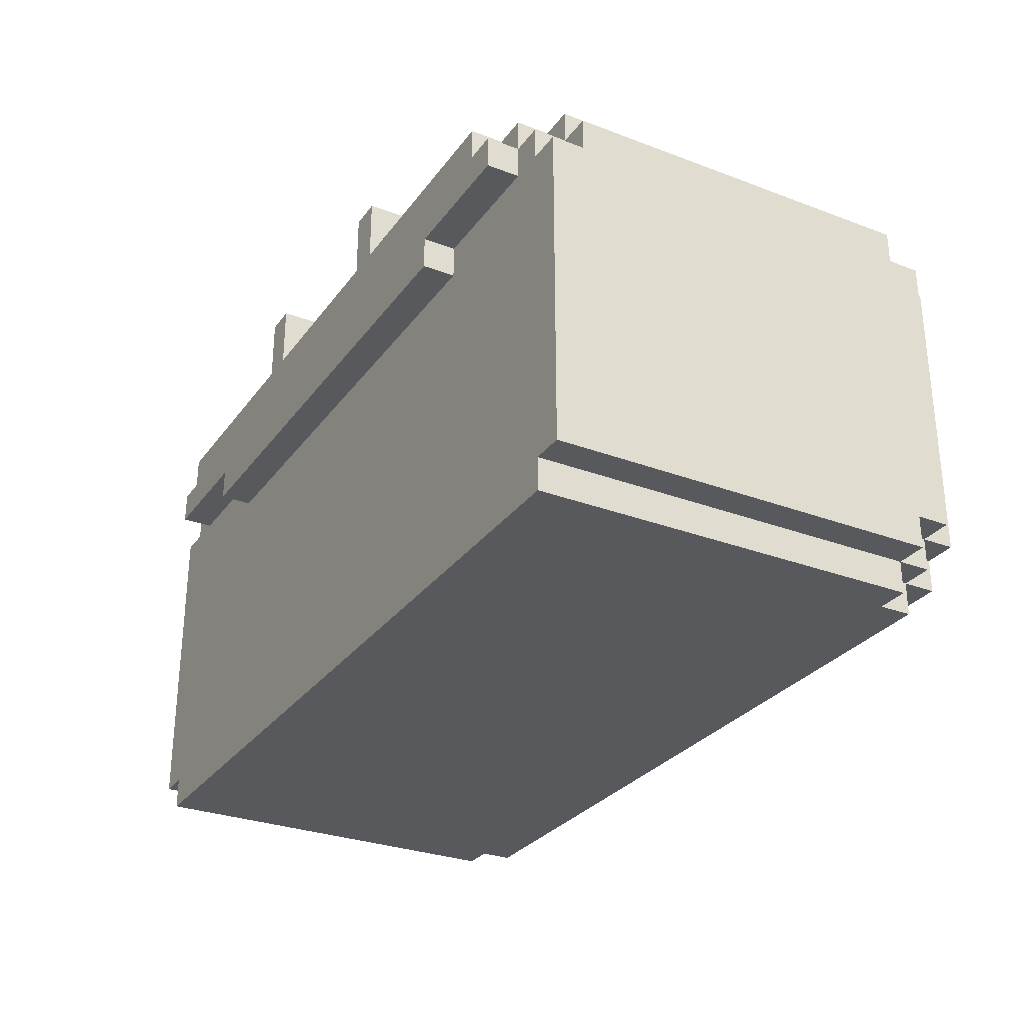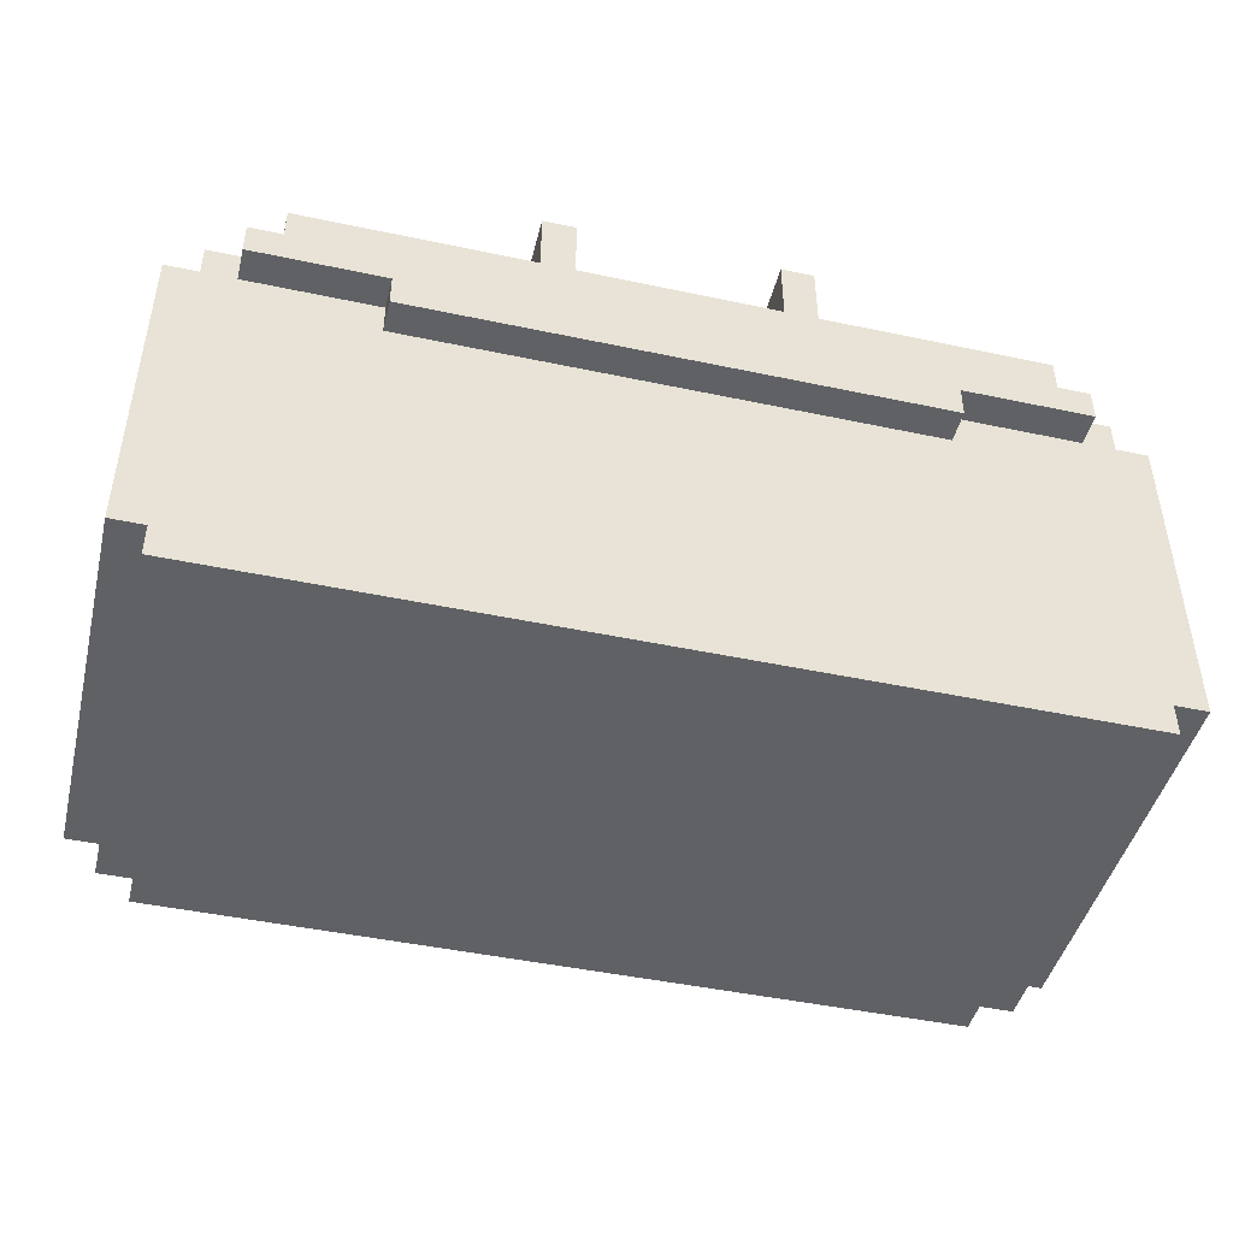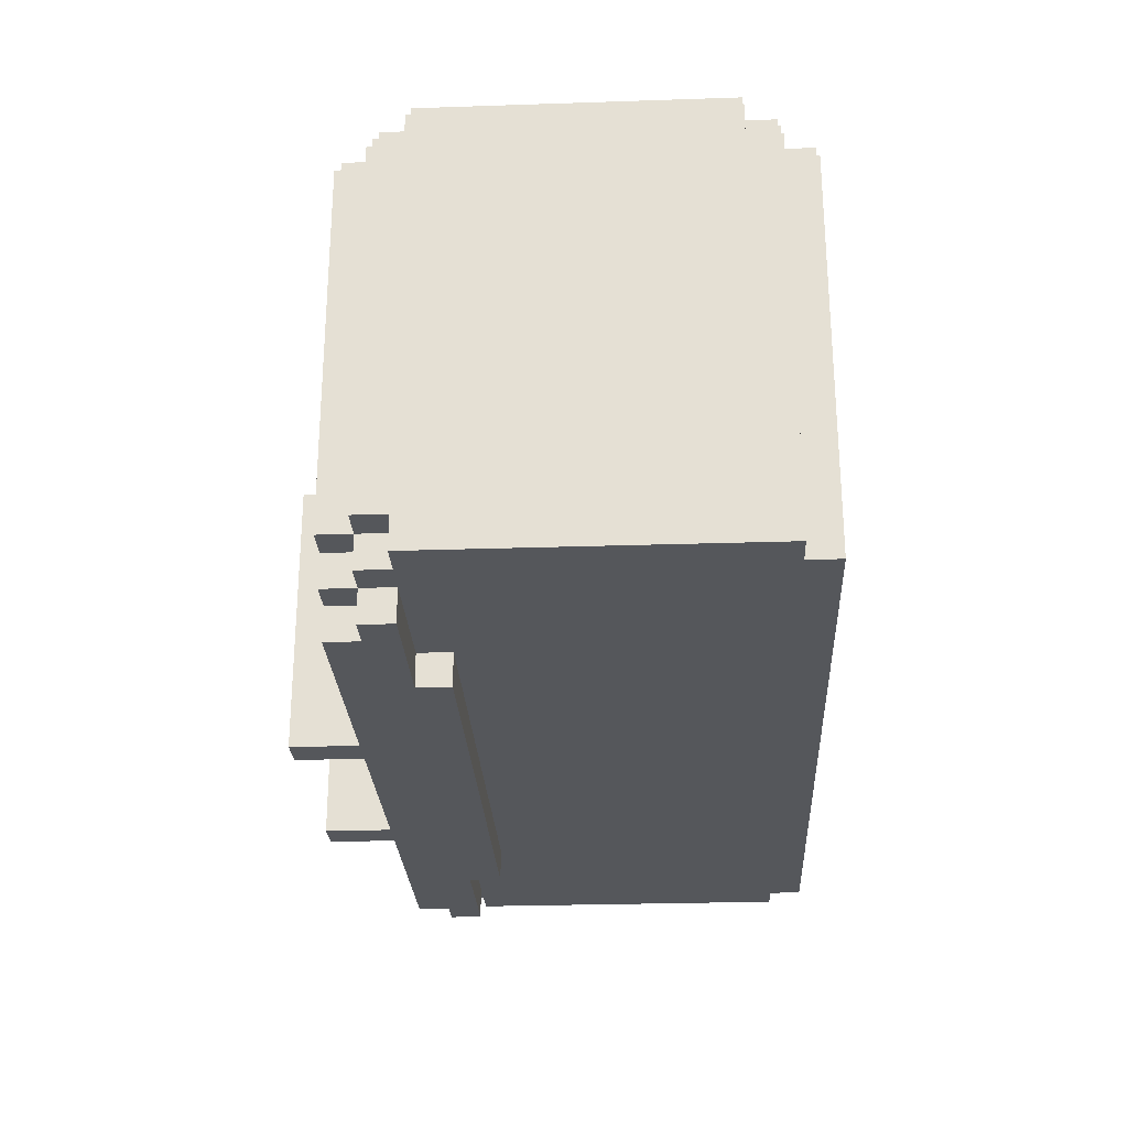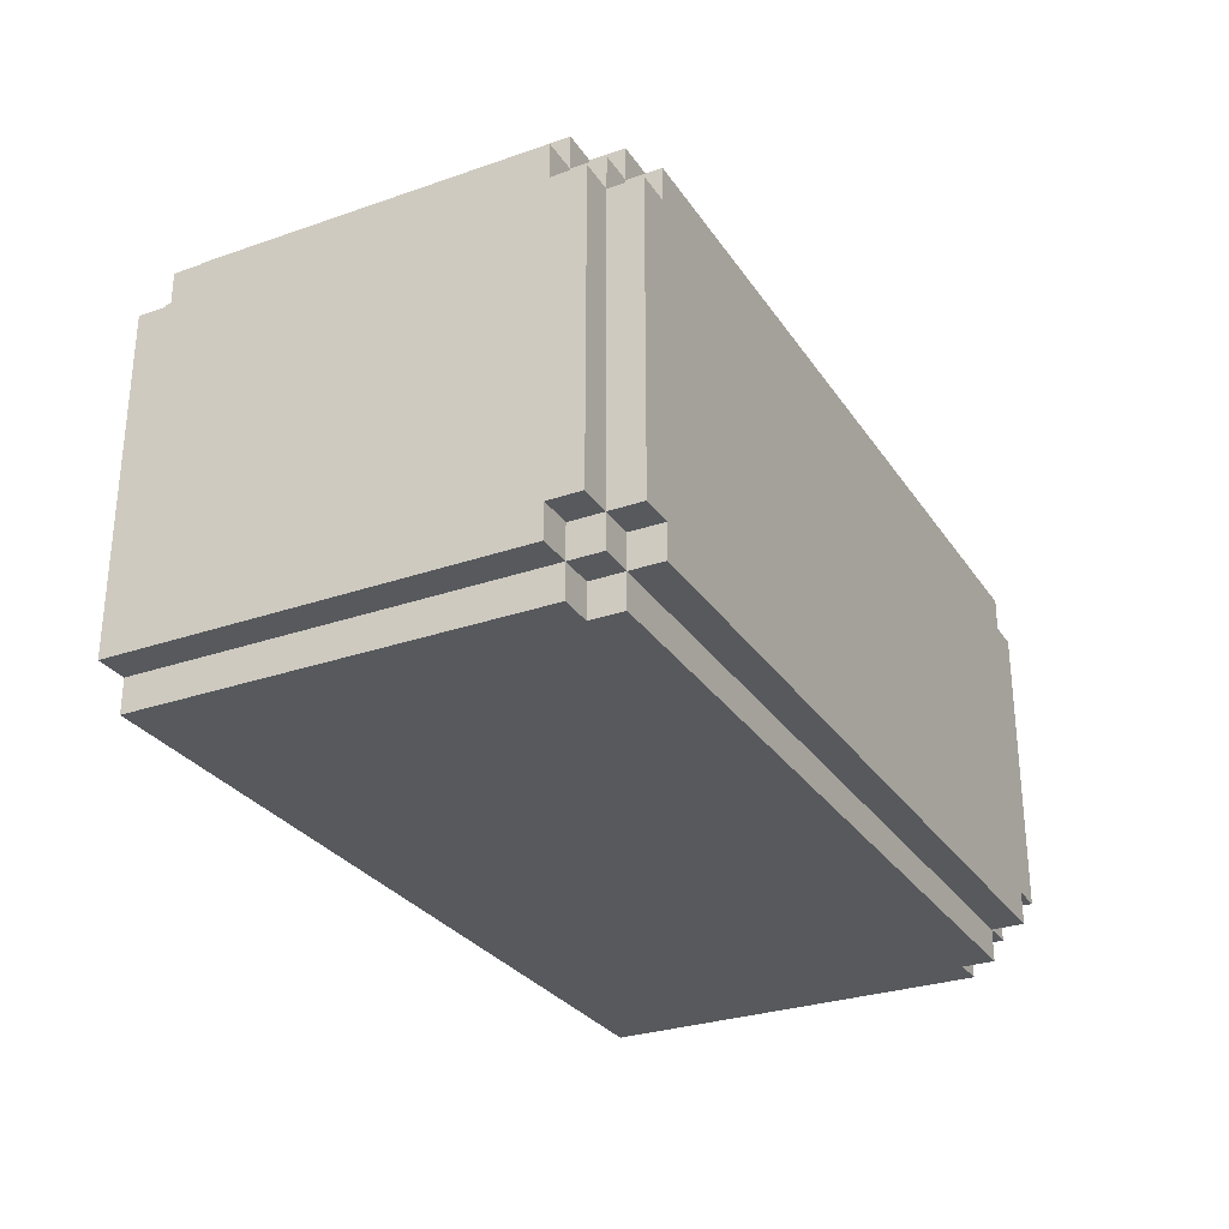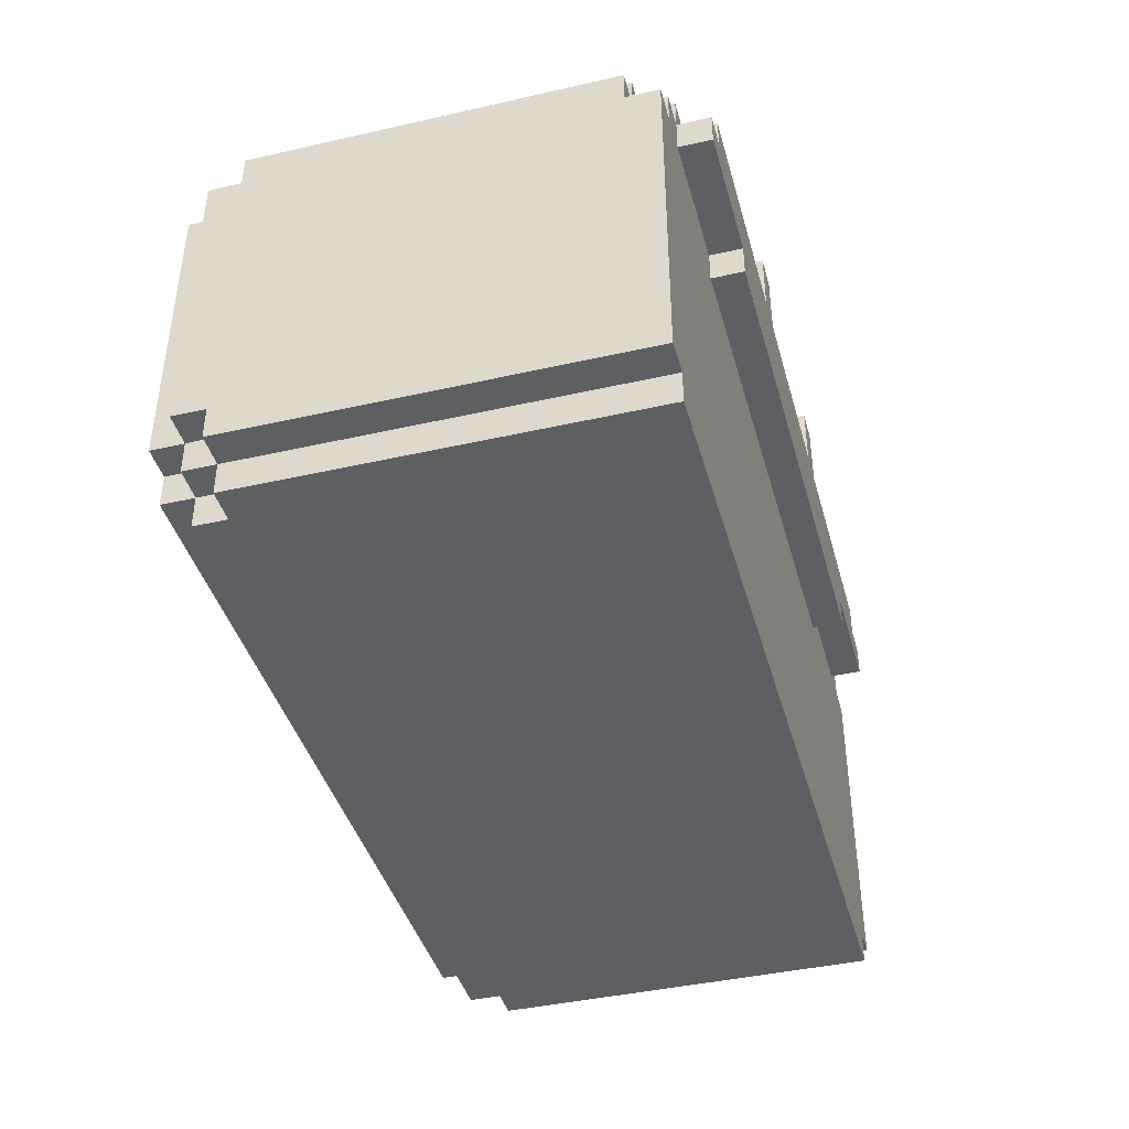
<metadata>
{"format":"obj","ext":"obj","renderer":"f3d","projection":"perspective","resolution":1024,"background":"white","views":[{"elev":-29.3,"azim":60.8,"up":"+Z"},{"elev":-45.5,"azim":-13.8,"up":"+Z"},{"elev":-26.4,"azim":93.0,"up":"+Y"},{"elev":-29.1,"azim":117.3,"up":"+Z"},{"elev":-41.7,"azim":-74.7,"up":"+Z"}]}
</metadata>
<code>
v -14 102 -9
v -14 102 -19
v -14 103 -8
v -14 103 -9
v -14 114 -8
v -14 114 -9
v -14 114 -18
v -14 114 -19
v -14 115 -9
v -14 115 -18
v -13 102 -8
v -13 102 -9
v -13 102 -19
v -13 102 -20
v -13 103 -7
v -13 103 -8
v -13 103 -9
v -13 114 -7
v -13 114 -8
v -13 114 -9
v -13 114 -18
v -13 114 -19
v -13 114 -20
v -13 115 -8
v -13 115 -9
v -13 115 -18
v -13 115 -19
v -13 116 -9
v -13 116 -18
v -12 101 -8
v -12 101 -9
v -12 102 -7
v -12 102 -8
v -12 102 -9
v -12 103 -7
v -12 103 -8
v -12 114 -7
v -12 114 -8
v -12 114 -19
v -12 114 -20
v -12 115 -7
v -12 115 -8
v -12 115 -9
v -12 115 -18
v -12 115 -19
v -12 115 -20
v -12 116 -8
v -12 116 -9
v -12 116 -18
v -12 116 -19
v -11 101 -7
v -11 101 -8
v -11 102 -7
v -11 102 -8
v -8 101 -9
v -8 101 -10
v -8 102 -9
v -8 102 -10
v -4 101 -5
v -4 101 -7
v -4 102 -7
v -4 108 -7
v -4 108 -8
v -4 109 -5
v -4 109 -8
v 3 101 -5
v 3 101 -7
v 3 102 -7
v 3 108 -5
v 3 108 -7
v 7 108 -7
v 7 108 -8
v 7 109 -7
v 7 109 -8
v 8 109 -7
v 8 109 -8
v 8 110 -7
v 8 110 -8
v 9 110 -7
v 9 110 -8
v 9 113 -7
v 9 113 -8
v -9 110 -7
v -9 110 -8
v -9 113 -7
v -9 113 -8
v -8 109 -7
v -8 109 -8
v -8 110 -7
v -8 110 -8
v -7 108 -7
v -7 108 -8
v -7 109 -7
v -7 109 -8
v -3 101 -5
v -3 101 -7
v -3 102 -7
v -3 108 -5
v -3 108 -7
v 4 101 -5
v 4 101 -7
v 4 102 -7
v 4 108 -7
v 4 108 -8
v 4 109 -5
v 4 109 -8
v 8 101 -9
v 8 101 -10
v 8 102 -9
v 8 102 -10
v 11 101 -7
v 11 101 -8
v 11 102 -7
v 11 102 -8
v 12 101 -8
v 12 101 -9
v 12 102 -7
v 12 102 -8
v 12 102 -9
v 12 103 -7
v 12 103 -8
v 12 114 -7
v 12 114 -8
v 12 114 -19
v 12 114 -20
v 12 115 -7
v 12 115 -8
v 12 115 -9
v 12 115 -18
v 12 115 -19
v 12 115 -20
v 12 116 -8
v 12 116 -9
v 12 116 -18
v 12 116 -19
v 13 102 -8
v 13 102 -9
v 13 102 -19
v 13 102 -20
v 13 103 -7
v 13 103 -8
v 13 103 -9
v 13 114 -7
v 13 114 -8
v 13 114 -9
v 13 114 -18
v 13 114 -19
v 13 114 -20
v 13 115 -8
v 13 115 -9
v 13 115 -18
v 13 115 -19
v 13 116 -9
v 13 116 -18
v 14 102 -9
v 14 102 -19
v 14 103 -8
v 14 103 -9
v 14 114 -8
v 14 114 -9
v 14 114 -18
v 14 114 -19
v 14 115 -9
v 14 115 -18
v -4 101 -5
v -4 109 -5
v -3 101 -5
v -3 108 -5
v 3 101 -5
v 3 108 -5
v 4 101 -5
v 4 109 -5
v -13 103 -7
v -13 114 -7
v -12 102 -7
v -12 103 -7
v -12 114 -7
v -12 115 -7
v -11 101 -7
v -11 102 -7
v -11 103 -7
v -9 110 -7
v -9 113 -7
v -8 109 -7
v -8 110 -7
v -7 108 -7
v -7 109 -7
v -4 101 -7
v -4 102 -7
v -4 108 -7
v -3 101 -7
v -3 102 -7
v -3 108 -7
v -2 102 -7
v -2 108 -7
v -1 102 -7
v -1 108 -7
v 0 102 -7
v 0 108 -7
v 1 102 -7
v 1 108 -7
v 2 102 -7
v 2 108 -7
v 3 101 -7
v 3 102 -7
v 3 108 -7
v 4 101 -7
v 4 102 -7
v 4 108 -7
v 7 108 -7
v 7 109 -7
v 8 109 -7
v 8 110 -7
v 9 110 -7
v 9 113 -7
v 11 101 -7
v 11 102 -7
v 11 103 -7
v 12 102 -7
v 12 103 -7
v 12 114 -7
v 12 115 -7
v 13 103 -7
v 13 114 -7
v -14 103 -8
v -14 114 -8
v -13 102 -8
v -13 103 -8
v -13 114 -8
v -13 115 -8
v -12 101 -8
v -12 102 -8
v -12 103 -8
v -12 114 -8
v -12 115 -8
v -12 116 -8
v -11 101 -8
v -11 102 -8
v -9 110 -8
v -9 113 -8
v -8 109 -8
v -8 110 -8
v -7 108 -8
v -7 109 -8
v -6 110 -8
v -6 111 -8
v -4 108 -8
v -4 109 -8
v -3 110 -8
v -3 111 -8
v 3 110 -8
v 3 111 -8
v 4 108 -8
v 4 109 -8
v 6 110 -8
v 6 111 -8
v 7 108 -8
v 7 109 -8
v 8 109 -8
v 8 110 -8
v 9 110 -8
v 9 113 -8
v 11 101 -8
v 11 102 -8
v 12 101 -8
v 12 102 -8
v 12 103 -8
v 12 114 -8
v 12 115 -8
v 12 116 -8
v 13 102 -8
v 13 103 -8
v 13 114 -8
v 13 115 -8
v 14 103 -8
v 14 114 -8
v -14 102 -9
v -14 103 -9
v -14 114 -9
v -14 115 -9
v -13 102 -9
v -13 103 -9
v -13 114 -9
v -13 115 -9
v -13 116 -9
v -12 115 -9
v -12 116 -9
v 12 115 -9
v 12 116 -9
v 13 102 -9
v 13 103 -9
v 13 114 -9
v 13 115 -9
v 13 116 -9
v 14 102 -9
v 14 103 -9
v 14 114 -9
v 14 115 -9
v -12 101 -9
v -12 102 -9
v -10 102 -9
v -8 101 -9
v -8 102 -9
v 8 101 -9
v 8 102 -9
v 10 102 -9
v 12 101 -9
v 12 102 -9
v -8 101 -10
v -8 102 -10
v 8 101 -10
v 8 102 -10
v -14 114 -18
v -14 115 -18
v -13 114 -18
v -13 115 -18
v -13 116 -18
v -12 115 -18
v -12 116 -18
v 12 115 -18
v 12 116 -18
v 13 114 -18
v 13 115 -18
v 13 116 -18
v 14 114 -18
v 14 115 -18
v -14 102 -19
v -14 114 -19
v -13 102 -19
v -13 114 -19
v -13 115 -19
v -12 114 -19
v -12 115 -19
v -12 116 -19
v 12 114 -19
v 12 115 -19
v 12 116 -19
v 13 102 -19
v 13 114 -19
v 13 115 -19
v 14 102 -19
v 14 114 -19
v -13 102 -20
v -13 114 -20
v -12 114 -20
v -12 115 -20
v -10 102 -20
v -10 114 -20
v 10 102 -20
v 10 114 -20
v 12 114 -20
v 12 115 -20
v 13 102 -20
v 13 114 -20
v -4 101 -5
v -3 101 -5
v 3 101 -5
v 4 101 -5
v -11 101 -7
v -4 101 -7
v -3 101 -7
v 3 101 -7
v 4 101 -7
v 11 101 -7
v -12 101 -8
v -11 101 -8
v 11 101 -8
v 12 101 -8
v -12 101 -9
v -8 101 -9
v 8 101 -9
v 12 101 -9
v -8 101 -10
v 8 101 -10
v -12 102 -7
v -11 102 -7
v 11 102 -7
v 12 102 -7
v -13 102 -8
v -12 102 -8
v -11 102 -8
v 11 102 -8
v 12 102 -8
v 13 102 -8
v -14 102 -9
v -13 102 -9
v -12 102 -9
v -10 102 -9
v -8 102 -9
v 8 102 -9
v 10 102 -9
v 12 102 -9
v 13 102 -9
v 14 102 -9
v -8 102 -10
v 8 102 -10
v -14 102 -19
v -13 102 -19
v 13 102 -19
v 14 102 -19
v -13 102 -20
v -10 102 -20
v 10 102 -20
v 13 102 -20
v -13 103 -7
v -12 103 -7
v 12 103 -7
v 13 103 -7
v -14 103 -8
v -13 103 -8
v -12 103 -8
v 12 103 -8
v 13 103 -8
v 14 103 -8
v -14 103 -9
v -13 103 -9
v 13 103 -9
v 14 103 -9
v -3 108 -5
v 3 108 -5
v -3 108 -7
v -2 108 -7
v -1 108 -7
v 0 108 -7
v 1 108 -7
v 2 108 -7
v 3 108 -7
v -9 113 -7
v 9 113 -7
v -9 113 -8
v 9 113 -8
v -7 108 -7
v -4 108 -7
v 4 108 -7
v 7 108 -7
v -7 108 -8
v -4 108 -8
v 4 108 -8
v 7 108 -8
v -4 109 -5
v 4 109 -5
v -8 109 -7
v -7 109 -7
v 7 109 -7
v 8 109 -7
v -8 109 -8
v -7 109 -8
v -4 109 -8
v 4 109 -8
v 7 109 -8
v 8 109 -8
v -9 110 -7
v -8 110 -7
v 8 110 -7
v 9 110 -7
v -9 110 -8
v -8 110 -8
v 8 110 -8
v 9 110 -8
v -13 114 -7
v -12 114 -7
v 12 114 -7
v 13 114 -7
v -14 114 -8
v -13 114 -8
v -12 114 -8
v 12 114 -8
v 13 114 -8
v 14 114 -8
v -14 114 -9
v -13 114 -9
v 13 114 -9
v 14 114 -9
v -14 114 -18
v -13 114 -18
v 13 114 -18
v 14 114 -18
v -14 114 -19
v -13 114 -19
v -12 114 -19
v 12 114 -19
v 13 114 -19
v 14 114 -19
v -13 114 -20
v -12 114 -20
v 12 114 -20
v 13 114 -20
v -12 115 -7
v 12 115 -7
v -13 115 -8
v -12 115 -8
v 12 115 -8
v 13 115 -8
v -14 115 -9
v -13 115 -9
v -12 115 -9
v 12 115 -9
v 13 115 -9
v 14 115 -9
v -14 115 -18
v -13 115 -18
v -12 115 -18
v 12 115 -18
v 13 115 -18
v 14 115 -18
v -13 115 -19
v -12 115 -19
v 12 115 -19
v 13 115 -19
v -12 115 -20
v 12 115 -20
v -12 116 -8
v 12 116 -8
v -13 116 -9
v -12 116 -9
v 12 116 -9
v 13 116 -9
v -12 116 -17
v -11 116 -17
v 11 116 -17
v 12 116 -17
v -13 116 -18
v -12 116 -18
v -11 116 -18
v 11 116 -18
v 12 116 -18
v 13 116 -18
v -12 116 -19
v 12 116 -19
f 4 2 1
f 5 4 3
f 6 2 4
f 6 4 5
f 7 2 6
f 8 2 7
f 9 7 6
f 10 7 9
f 16 12 11
f 17 12 16
f 18 16 15
f 19 16 18
f 22 14 13
f 23 14 22
f 24 20 19
f 25 20 24
f 26 22 21
f 27 22 26
f 28 26 25
f 29 26 28
f 33 31 30
f 34 31 33
f 35 33 32
f 36 33 35
f 41 38 37
f 42 38 41
f 45 40 39
f 46 40 45
f 47 43 42
f 48 43 47
f 49 45 44
f 50 45 49
f 53 52 51
f 54 52 53
f 57 56 55
f 58 56 57
f 61 60 59
f 62 61 59
f 64 62 59
f 64 63 62
f 65 63 64
f 68 67 66
f 69 68 66
f 70 68 69
f 73 72 71
f 74 72 73
f 77 76 75
f 78 76 77
f 81 80 79
f 82 80 81
f 83 84 85
f 85 84 86
f 87 88 89
f 89 88 90
f 91 92 93
f 93 92 94
f 95 96 97
f 95 97 98
f 98 97 99
f 100 101 102
f 100 102 103
f 100 103 105
f 103 104 105
f 105 104 106
f 107 108 109
f 109 108 110
f 111 112 113
f 113 112 114
f 115 116 118
f 118 116 119
f 117 118 120
f 120 118 121
f 122 123 126
f 126 123 127
f 124 125 130
f 130 125 131
f 127 128 132
f 132 128 133
f 129 130 134
f 134 130 135
f 136 137 141
f 141 137 142
f 140 141 143
f 143 141 144
f 138 139 147
f 147 139 148
f 144 145 149
f 149 145 150
f 146 147 151
f 151 147 152
f 150 151 153
f 153 151 154
f 155 156 158
f 157 158 159
f 158 156 160
f 159 158 160
f 160 156 161
f 161 156 162
f 160 161 163
f 163 161 164
f 167 166 165
f 168 166 167
f 170 166 168
f 171 170 169
f 172 166 170
f 172 170 171
f 176 174 173
f 177 174 176
f 180 176 175
f 181 178 177
f 181 177 176
f 181 176 180
f 182 181 180
f 182 178 181
f 183 178 182
f 184 182 180
f 185 182 184
f 186 184 180
f 187 184 186
f 188 180 179
f 189 186 180
f 189 180 188
f 190 186 189
f 194 192 191
f 194 193 192
f 195 193 194
f 196 194 191
f 196 195 194
f 197 195 196
f 198 196 191
f 198 197 196
f 199 197 198
f 200 198 191
f 200 199 198
f 201 199 200
f 202 200 191
f 202 201 200
f 203 201 202
f 204 202 191
f 205 203 202
f 205 202 204
f 206 203 205
f 210 209 208
f 212 211 210
f 214 213 212
f 215 178 183
f 216 208 207
f 217 212 210
f 217 208 216
f 217 214 212
f 217 210 208
f 217 215 214
f 218 215 217
f 219 218 217
f 220 215 218
f 220 218 219
f 221 178 215
f 221 215 220
f 222 178 221
f 223 221 220
f 224 221 223
f 228 226 225
f 229 226 228
f 232 228 227
f 233 228 232
f 234 230 229
f 235 230 234
f 237 232 231
f 238 232 237
f 242 240 239
f 244 242 241
f 245 240 242
f 245 244 243
f 245 242 244
f 246 240 245
f 247 245 243
f 248 245 247
f 249 246 245
f 249 245 248
f 250 240 246
f 250 246 249
f 251 249 248
f 251 250 249
f 252 240 250
f 252 250 251
f 254 251 248
f 255 252 251
f 255 254 253
f 255 251 254
f 256 240 252
f 256 252 255
f 257 255 253
f 257 256 255
f 258 256 257
f 259 256 258
f 260 256 259
f 261 256 260
f 262 240 256
f 262 256 261
f 265 264 263
f 266 264 265
f 269 236 235
f 270 236 269
f 271 267 266
f 272 267 271
f 273 269 268
f 274 269 273
f 275 273 272
f 276 273 275
f 281 278 277
f 282 278 281
f 283 280 279
f 284 280 283
f 286 285 284
f 287 285 286
f 293 289 288
f 294 289 293
f 295 291 290
f 296 291 295
f 297 293 292
f 298 293 297
f 299 300 301
f 299 301 302
f 302 301 303
f 304 305 306
f 304 306 307
f 307 306 308
f 309 310 311
f 311 310 312
f 313 314 315
f 315 314 316
f 316 317 318
f 318 317 319
f 320 321 323
f 323 321 324
f 322 323 325
f 325 323 326
f 327 328 329
f 329 328 330
f 330 331 332
f 332 331 333
f 333 334 336
f 336 334 337
f 335 336 339
f 339 336 340
f 338 339 341
f 341 339 342
f 343 344 345
f 343 345 347
f 345 346 347
f 347 346 348
f 347 348 349
f 348 346 350
f 349 348 350
f 349 350 351
f 350 346 351
f 351 346 352
f 349 351 353
f 353 351 354
f 360 356 355
f 361 356 360
f 362 358 357
f 363 358 362
f 366 361 360
f 366 364 363
f 366 363 362
f 366 362 361
f 366 360 359
f 367 364 366
f 369 366 365
f 369 368 367
f 369 367 366
f 370 368 369
f 371 368 370
f 372 368 371
f 373 371 370
f 374 371 373
f 380 376 375
f 381 376 380
f 382 378 377
f 383 378 382
f 386 380 379
f 387 380 386
f 392 384 383
f 393 384 392
f 395 389 388
f 396 391 390
f 397 386 385
f 397 387 386
f 397 388 387
f 398 388 397
f 399 394 393
f 399 392 391
f 399 393 392
f 400 394 399
f 401 388 398
f 402 395 388
f 402 388 401
f 402 396 395
f 403 391 396
f 403 396 402
f 403 399 391
f 404 399 403
f 410 406 405
f 411 406 410
f 412 408 407
f 413 408 412
f 415 410 409
f 416 410 415
f 417 414 413
f 418 414 417
f 421 420 419
f 422 420 421
f 423 420 422
f 424 420 423
f 425 420 424
f 426 420 425
f 427 420 426
f 430 429 428
f 431 429 430
f 432 433 436
f 436 433 437
f 434 435 438
f 438 435 439
f 442 443 446
f 446 443 447
f 440 441 448
f 448 441 449
f 444 445 450
f 450 445 451
f 452 453 456
f 456 453 457
f 454 455 458
f 458 455 459
f 460 461 465
f 465 461 466
f 462 463 467
f 467 463 468
f 464 465 470
f 470 465 471
f 468 469 472
f 472 469 473
f 474 475 478
f 478 475 479
f 476 477 482
f 482 477 483
f 479 480 484
f 484 480 485
f 481 482 486
f 486 482 487
f 488 489 491
f 491 489 492
f 490 491 495
f 495 491 496
f 492 493 497
f 497 493 498
f 494 495 500
f 500 495 501
f 498 499 504
f 504 499 505
f 501 502 506
f 506 502 507
f 503 504 508
f 508 504 509
f 507 508 510
f 510 508 511
f 512 513 515
f 515 513 516
f 514 515 518
f 515 516 518
f 518 516 519
f 519 516 520
f 516 517 521
f 520 516 521
f 514 518 522
f 518 519 522
f 522 519 523
f 519 520 524
f 523 519 524
f 520 521 525
f 524 520 525
f 521 517 526
f 525 521 526
f 526 517 527
f 524 525 528
f 525 526 528
f 523 524 528
f 528 526 529

</code>
